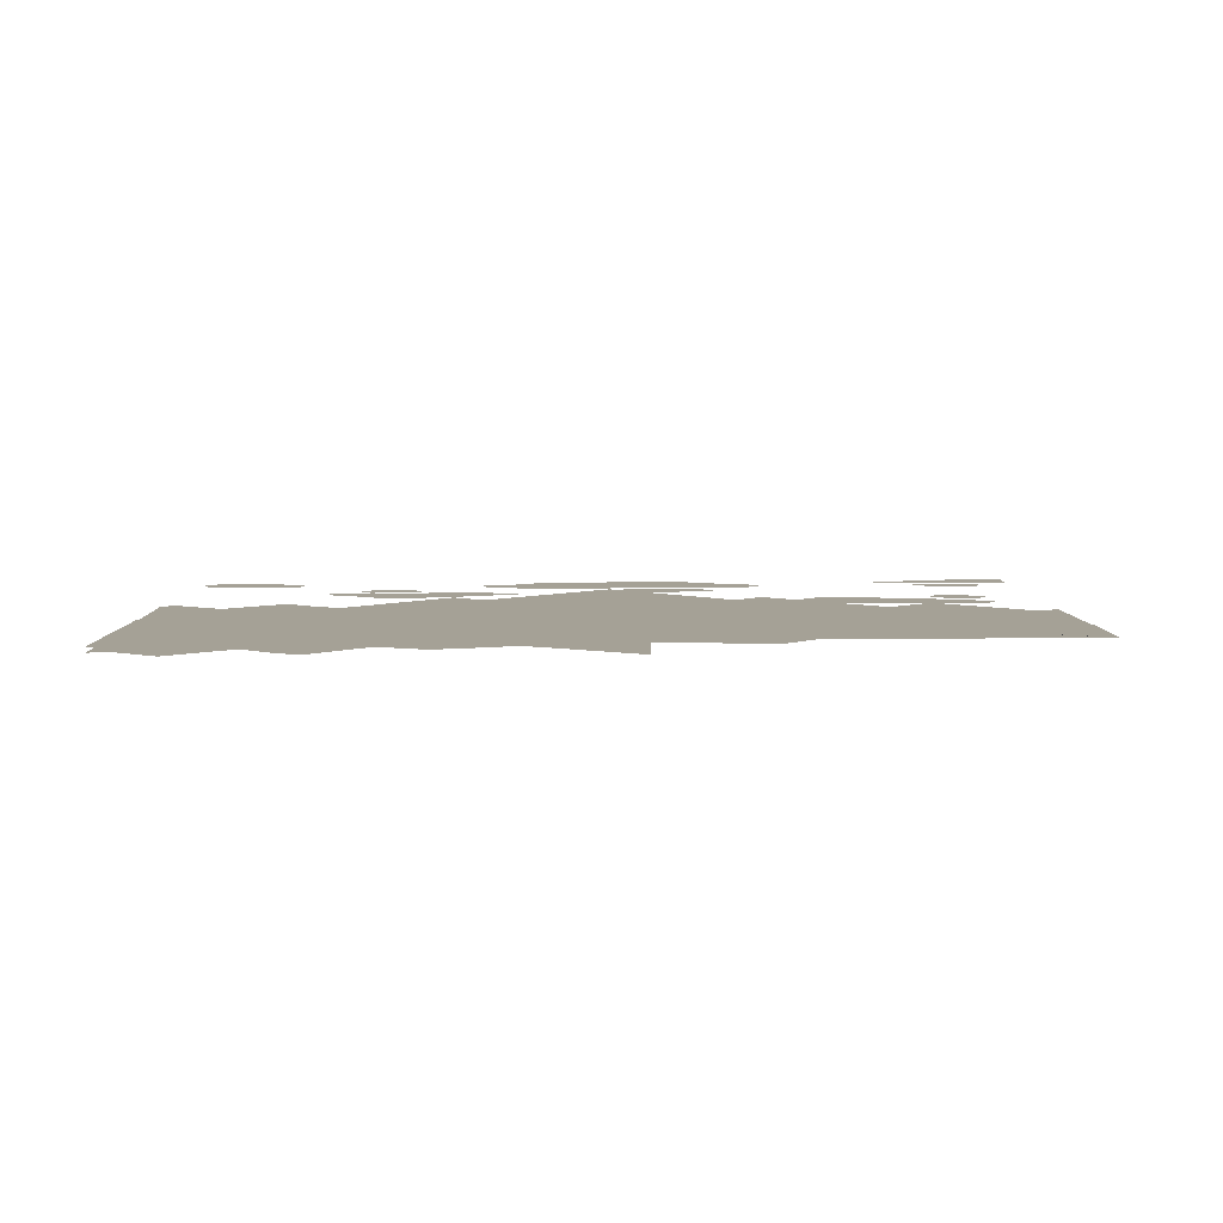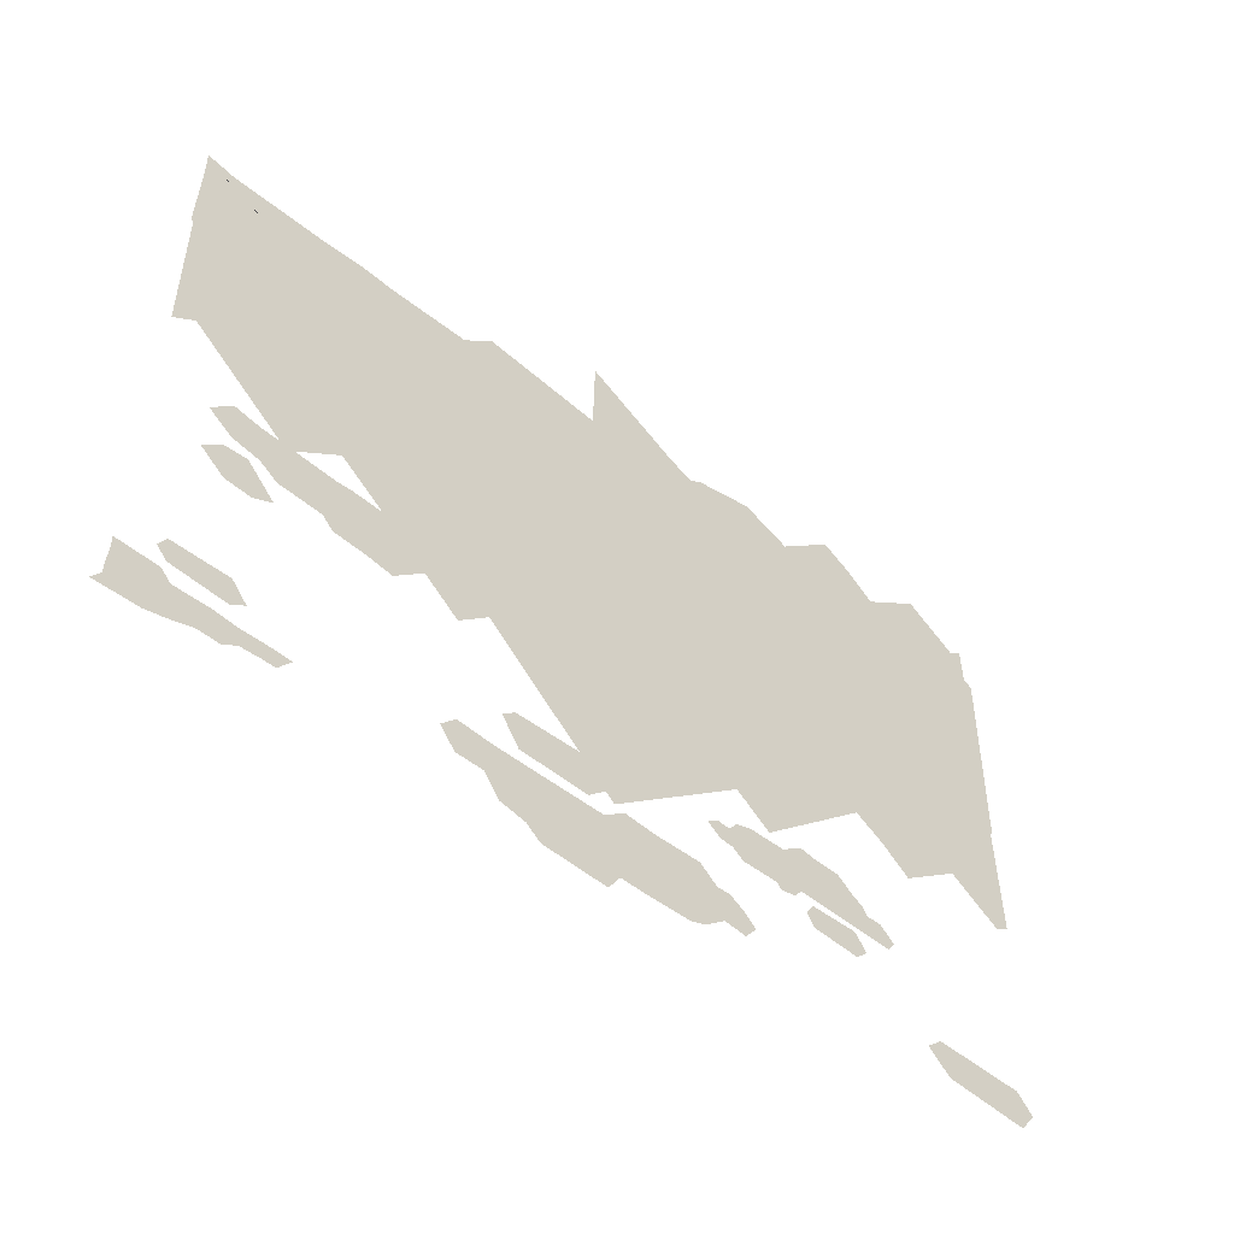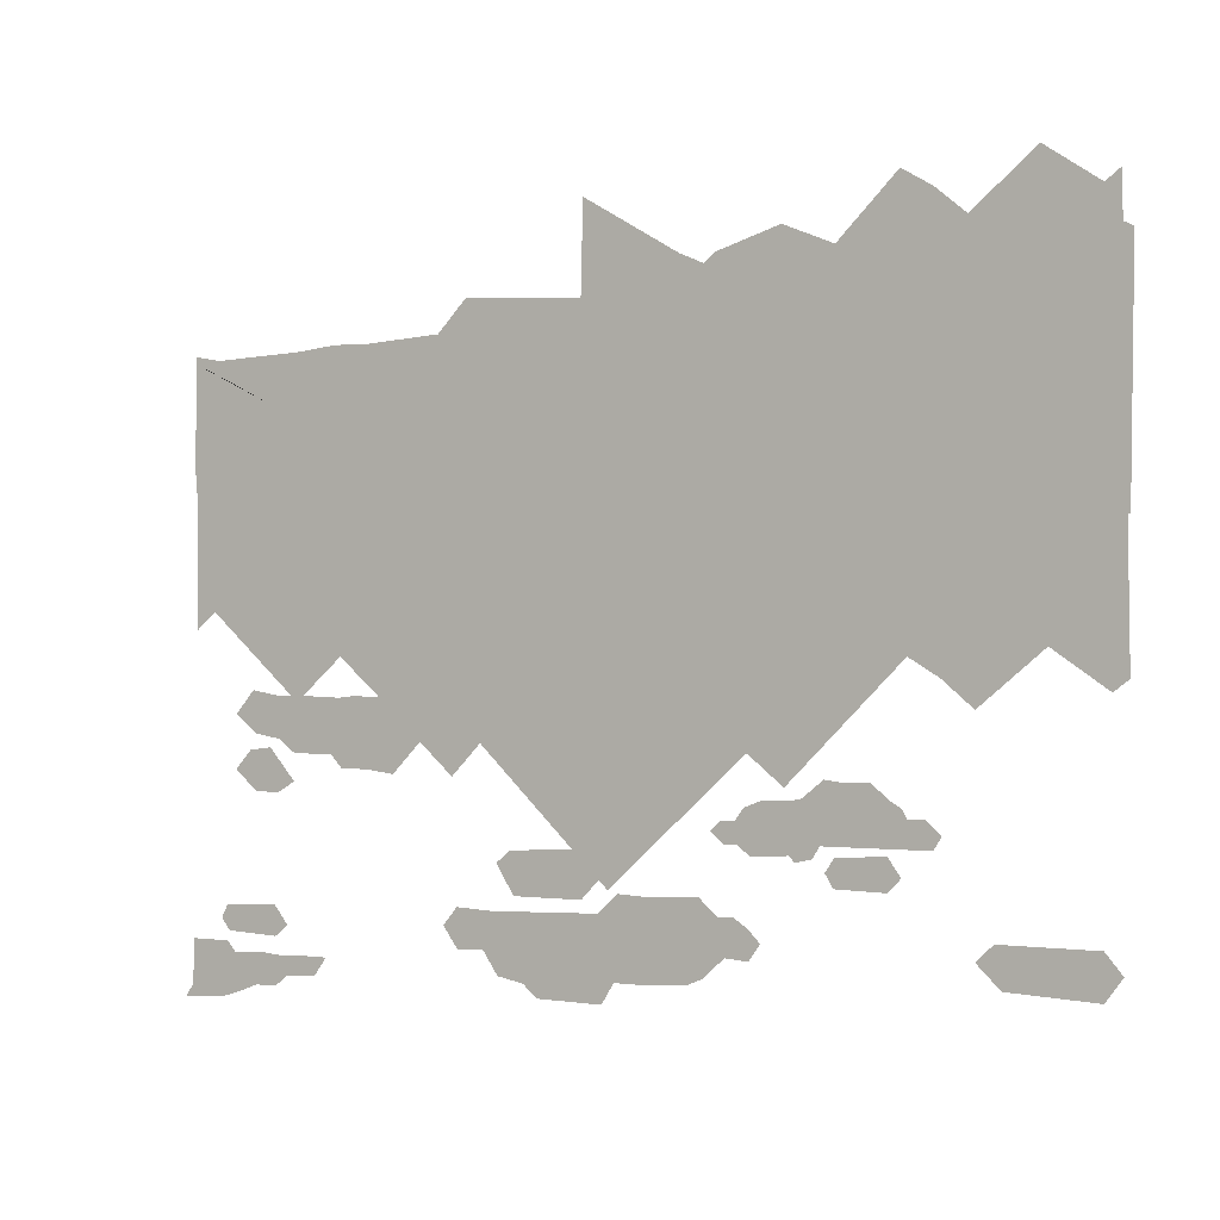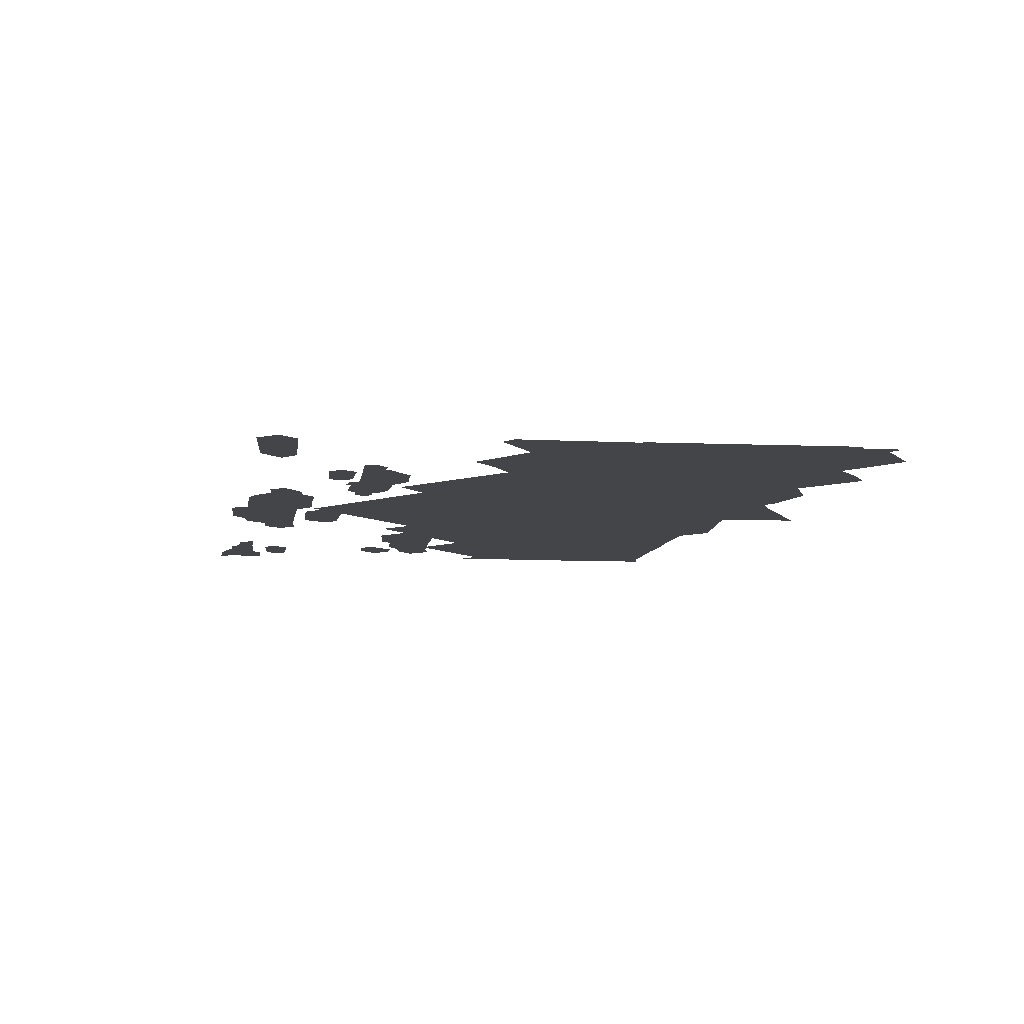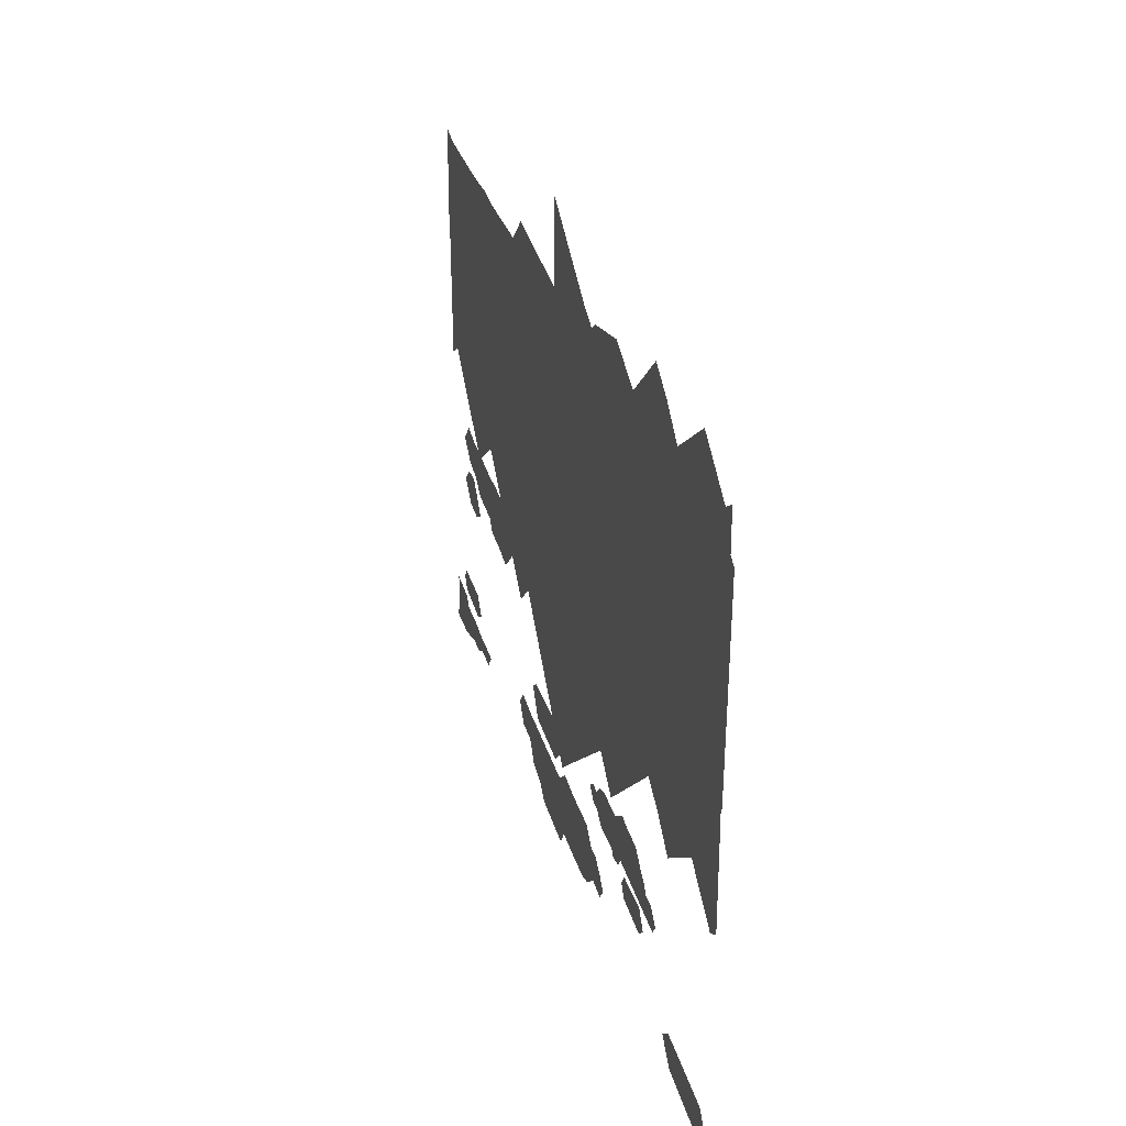
<metadata>
{"format":"obj","ext":"obj","renderer":"f3d","projection":"perspective","resolution":1024,"background":"white","views":[{"elev":6.0,"azim":-1.1,"up":"+Y"},{"elev":-52.3,"azim":138.5,"up":"+Z"},{"elev":-1.0,"azim":-148.0,"up":"+Z"},{"elev":-8.6,"azim":-97.3,"up":"+Y"},{"elev":32.7,"azim":-104.9,"up":"+Z"}]}
</metadata>
<code>
g default
v 0.2288 -0.2 1.31
v 0.2276 -0.2 1.065
v -0.03547 -0.2 1.073
v -0.1253 -0.2 1.277
v 0.2276 -0.2 0.9086
v 0.02523 -0.2 0.9162
v -0.07088 -0.2 1.073
v 0.2181 -0.2 0.7203
v 0.1112 -0.2 0.7012
v -0.01271 -0.2 0.9187
v 0.215 -0.2 0.5036
v 0.3128 -0.2 0.8922
v 0.3095 -0.2 0.7161
v 0.3871 -0.2 0.8892
v 0.3752 -0.2 1.076
v 0.4495 -0.2 1.073
v 0.4257 -0.2 0.8892
v 0.4851 -0.2 1.32
v 0.5712 -0.2 1.335
v 0.497 -0.2 1.079
v -0.4518 -0.2 1.212
v -0.4666 -0.2 1.202
v -0.5415 -0.2 1.207
v -0.5174 -0.2 1.231
v -0.3246 -0.2 1.168
v -0.3543 -0.2 1.164
v -0.1997 -0.2 1.102
v -0.2293 -0.2 1.098
v -0.04712 -0.2 0.9941
v -0.07254 -0.2 0.992
v 0.9892 -0.2 1.466
v 1.058 -0.2 1.489
v 0.8373 -0.2 1.332
v 0.7853 -0.2 1.312
v 0.6486 -0.2 1.162
v 0.6199 -0.2 1.142
v 0.4817 -0.2 0.9067
v 0.4545 -0.2 0.8868
v 0.3382 -0.2 0.674
v 0.3088 -0.2 0.6487
g LAYER_6 Tent
f 1 2 3 4
f 3 2 5 6
f 3 6 7
f 6 5 8 9
f 6 9 10
f 9 8 11
f 8 5 12 13
f 8 13 11
f 13 12 14
f 14 12 15 16
f 13 14 17
f 16 15 18 19
f 14 16 20
f 24 21 22 23
f 22 21 25 26
f 26 25 27 28
f 28 27 29 30
f 30 29 6
f 34 31 32 33
f 34 33 35 36
f 36 35 37 38
f 38 37 39 40
f 40 39 11
g default
v 1.579 -0.2 -0.1787
v 1.414 -0.2 -0.2008
v 1.083 -0.2 0.13
v 1.403 -0.2 0.3946
v 1.203 -0.2 0.01061
v 1.494 -0.2 0.2208
v 1.687 -0.2 0.2263
v 1.772 -0.2 -0.1732
v 1.786 -0.2 0.2152
v 1.839 -0.2 -0.1015
v 2.09 -0.2 0.2263
v 2.103 -0.2 -0.09603
v 2.233 -0.2 0.2263
v 2.213 -0.2 -0.01885
v 2.398 -0.2 0.2538
v 2.379 -0.2 0.008718
v 1.307 -0.2 -0.09379
v 1.536 -0.2 0.02347
v 1.729 -0.2 0.02898
v 1.812 -0.2 0.0588
v 2.096 -0.2 0.0671
v 2.223 -0.2 0.1052
v 2.521 -0.2 0.1162
v 2.219 -0.2 -0.3221
v 2.103 -0.2 -0.2559
v 2.274 -0.2 -0.06847
v 2.241 -0.2 -0.2118
v 2.417 -0.2 -0.08501
v 2.522 -0.2 -0.1953
v 2.379 -0.2 -0.3166
v 2.379 -0.2 -0.2118
v 0.1906 -0.2 -0.8296
v 0.06668 -0.2 -0.7058
v 0.1906 -0.2 -0.5612
v 0.2456 -0.2 -0.7057
v 0.6448 -0.2 -0.5887
v 0.7274 -0.2 -0.6576
v 0.6173 -0.2 -0.8296
v 0.5209 -0.2 -0.7126
v -1.585 -0.2 -0.5337
v -1.5 -0.2 -0.5989
v -1.585 -0.2 -0.7126
v -1.661 -0.2 -0.6369
v -1.289 -0.2 -0.7058
v -1.379 -0.2 -0.6048
v -1.294 -0.2 -0.5506
v -1.242 -0.2 -0.6288
v -2.58 -0.2 -1.068
v -2.704 -0.2 -1.176
v -2.804 -0.2 -1.045
v -2.704 -0.2 -0.9298
v -2.188 -0.2 -1.153
v -2.303 -0.2 -1.045
v -2.149 -0.2 -0.9298
v -2.049 -0.2 -1.022
v 2.234 -0.2 -1.13
v 2.148 -0.2 -1.066
v 2.241 -0.2 -0.9518
v 2.341 -0.2 -1.037
v 2.583 -0.2 -0.9661
v 2.626 -0.2 -1.044
v 2.569 -0.2 -1.116
v 2.497 -0.2 -1.016
v 1.876 -0.2 -1.23
v 2.011 -0.2 -1.23
v 2.037 -0.2 -1.338
v 1.955 -0.2 -1.335
v 2.169 -0.2 -1.238
v 2.157 -0.2 -1.35
v 2.31 -0.2 -1.227
v 2.336 -0.2 -1.35
v 2.231 -0.2 -1.408
v 2.371 -0.2 -1.411
v 2.524 -0.2 -1.238
v 2.55 -0.2 -1.362
v 2.829 -0.2 -1.241
v 2.837 -0.2 -1.376
v 2.582 -0.2 -1.174
v 2.832 -0.2 -1.174
v 2.571 -0.2 -1.426
v 2.837 -0.2 -1.435
v 2.506 -0.2 -1.461
v 2.626 -0.2 -1.496
v 2.89 -0.2 -1.511
v 0.8135 -0.2 -1.127
v 0.7938 -0.2 -1.029
v 1.075 -0.2 -1.009
v 0.9811 -0.2 -1.132
v 0.986 -0.2 -0.9056
v 0.7691 -0.2 -0.9154
v 0.4487 -0.2 -1.118
v 0.429 -0.2 -1.019
v 0.4044 -0.2 -0.9056
v 0.1333 -0.2 -1.108
v 0.1135 -0.2 -1.009
v 0.0889 -0.2 -0.8957
v -0.3005 -0.2 -1.103
v -0.3202 -0.2 -1.004
v -0.3449 -0.2 -0.8908
v -0.6702 -0.2 -1.083
v -0.6899 -0.2 -0.9844
v -0.7145 -0.2 -0.8711
v -0.8082 -0.2 -1.093
v -0.8772 -0.2 -0.9992
v -0.8033 -0.2 -0.9253
v -0.584 -0.2 -1.088
v -0.6037 -0.2 -0.989
v -0.6284 -0.2 -0.8757
v -0.2364 -0.2 -0.7971
v -0.5199 -0.2 -0.782
v -0.03433 -0.2 -0.7873
v -0.1625 -0.2 -1.251
v -0.446 -0.2 -1.235
v -0.542 -0.2 -1.196
v -0.009678 -0.2 -1.251
v 0.3846 -0.2 -1.251
v 0.06426 -0.2 -1.369
v 0.4684 -0.2 -1.364
v 0.7198 -0.2 -1.26
v 0.5572 -0.2 -1.29
v -1.832 -0.2 -0.4969
v -1.877 -0.2 -0.4262
v -1.178 -0.2 -0.4148
v -1.215 -0.2 -0.4969
v -1.03 -0.2 -0.4509
v -1.042 -0.2 -0.5513
v -1.17 -0.2 -0.5648
v -1.073 -0.2 -0.5846
v -0.8067 -0.2 -0.4622
v -0.8181 -0.2 -0.5626
v -0.7304 -0.2 -0.3887
v -0.7474 -0.2 -0.5089
v -0.6483 -0.2 -0.3858
v -0.6653 -0.2 -0.5061
v -0.5868 -0.2 -0.4403
v -0.6264 -0.2 -0.4771
v -1.104 -0.2 -0.2698
v -0.8803 -0.2 -0.2811
v -0.782 -0.2 -0.3187
v -1.231 -0.2 -0.2981
v -1.348 -0.2 -0.18
v -1.237 -0.2 -0.1659
v -1.596 -0.2 -0.2585
v -1.498 -0.2 -0.1772
v -1.671 -0.2 -0.4228
v -1.65 -0.2 -0.4969
v -1.693 -0.2 -0.3498
v -1.786 -0.2 -0.3441
v -1.665 -0.2 -0.2989
g Tent LAYER_5
f 41 42 57 58
f 46 45 43 44
f 41 58 59 48
f 48 59 60 50
f 50 60 61 52
f 52 61 62 54
f 54 62 63 56
f 58 57 45 46
f 59 58 46 47
f 60 59 47 49
f 61 60 49 51
f 62 61 51 53
f 63 62 53 55
f 67 64 65 66
f 71 68 69 70
f 71 70 64 67
f 68 71 67 66
f 75 72 73 74
f 79 76 77 78
f 75 79 78 72
f 79 75 74 76
f 83 80 81 82
f 87 84 85 86
f 81 85 84 82
f 85 81 80 86
f 91 88 89 90
f 95 92 93 94
f 88 93 92 89
f 93 88 91 94
f 99 96 97 98
f 103 100 101 102
f 99 103 102 96
f 99 98 100 103
f 107 104 105 106
f 106 105 108 109
f 109 108 110 111
f 109 111 113 112
f 111 110 114 115
f 115 114 116 117
f 116 114 118 119
f 113 111 115 120
f 120 115 117 121
f 113 120 123 122
f 123 120 121 124
f 128 125 126 127
f 130 129 127 126
f 126 125 131 132
f 130 126 132 133
f 132 131 134 135
f 133 132 135 136
f 135 134 137 138
f 136 135 138 139
f 138 137 146 147
f 139 138 147 148
f 140 143 144 141
f 145 142 141 144
f 147 146 140 141
f 148 147 141 142
f 139 148 150 149
f 139 149 151 136
f 146 137 152 153
f 140 146 153 154
f 152 137 134 155
f 155 134 131 156
f 155 156 158 157
f 131 125 159 160
f 131 160 158 156
f 164 186 185 163
f 166 164 163 165
f 168 167 164 166
f 166 165 169 170
f 170 169 171 172
f 172 171 173 174
f 173 175 176 174
f 169 165 177 178
f 179 171 169 178
f 177 165 163 180
f 182 177 180 181
f 181 180 183 184
f 183 180 163 185
f 185 186 161 162
f 188 187 185 162
f 187 189 183 185
g default
v 2.659 -0.2 2.14
v 2.827 -0.2 2.172
v 2.811 -0.2 0.5961
v 2.683 -0.2 0.7001
v 2.083 -0.2 0.188
v 2.091 -0.2 2.156
v 1.779 -0.2 0.4441
v 1.819 -0.2 2.18
v 1.547 -0.2 0.252
v 1.603 -0.2 2.172
v 1.019 -0.2 -0.2041
v 1.115 -0.2 2.196
v 0.8346 -0.2 -0.02002
v 0.9306 -0.2 2.381
v 0.02642 -0.2 -0.7722
v -0.0536 -0.2 2.308
v -0.7978 -0.2 -0.04403
v -0.7658 -0.2 2.349
v -0.8618 -0.2 -0.09204
v -0.8298 -0.2 2.3
v -1.014 -0.2 -0.2121
v -0.9818 -0.2 2.18
v -1.694 -0.2 0.4441
v -1.662 -0.2 2.837
v -1.87 -0.2 0.3401
v -1.838 -0.2 2.733
v -2.054 -0.2 0.188
v -2.022 -0.2 2.581
v -2.43 -0.2 0.4921
v -2.398 -0.2 2.885
v -2.75 -0.2 0.276
v -2.718 -0.2 2.669
v -2.838 -0.2 0.3401
v -2.806 -0.2 2.733
g Tent LAYER_4
f 190 191 192 193
f 190 193 194 195
f 195 194 196 197
f 197 196 198 199
f 199 198 200 201
f 201 200 202 203
f 203 202 204 205
f 205 204 206 207
f 207 206 208 209
f 209 208 210 211
f 211 210 212 213
f 213 212 214 215
f 215 214 216 217
f 217 216 218 219
f 219 218 220 221
f 221 220 222 223
g default
v -2.618 -0.2 0.9846
v -2.819 -0.2 1.085
v -2.802 -0.2 2.109
v -2.634 -0.2 2.129
v -2.42 -0.2 2.122
v -2.391 -0.2 0.8641
v -2.206 -0.2 2.129
v -2.17 -0.2 0.7637
v -1.945 -0.2 2.128
v -1.895 -0.2 0.6365
v -1.864 -0.2 2.126
v -1.824 -0.2 0.6246
v -1.86 -0.2 0.5418
v -1.795 -0.2 2.124
v -1.735 -0.2 0.5773
v -1.801 -0.2 0.4708
v -1.699 -0.2 2.125
v -1.635 -0.2 0.4886
v -1.591 -0.2 2.122
v -1.54 -0.2 0.4471
v -1.317 -0.2 2.133
v -1.274 -0.2 0.6128
v -1.215 -0.2 2.134
v -1.185 -0.2 0.6483
v -1.227 -0.2 0.5063
v -0.9448 -0.2 2.246
v -0.9071 -0.2 0.7844
v -0.7318 -0.2 2.376
v -0.6941 -0.2 0.9146
v -0.4064 -0.2 2.518
v -0.3687 -0.2 1.057
v 0.1794 -0.2 2.861
v 0.2171 -0.2 1.4
g Tent LAYER_3
f 224 225 226 227
f 224 227 228 229
f 229 228 230 231
f 231 230 232 233
f 233 232 234 235
f 233 235 236
f 235 234 237 238
f 235 238 239
f 238 237 240 241
f 241 240 242 243
f 243 242 244 245
f 245 244 246 247
f 245 247 248
f 247 246 249 250
f 250 249 251 252
f 252 251 253 254
f 254 253 255 256
g default
v 2.821 -0.2 2.113
v 2.835 -0.2 1.49
v 1.996 -0.2 1.222
v 1.977 -0.2 2.111
v 1.37 -0.2 2.118
v 1.385 -0.2 0.967
v 0.93 -0.2 2.124
v 0.9537 -0.2 0.7814
v 0.9101 -0.2 0.7615
v 0.8884 -0.2 2.122
v 0.9299 -0.2 0.6942
v 0.8745 -0.2 0.7417
v 0.847 -0.2 2.13
v 0.8784 -0.2 0.6823
v 0.7477 -0.2 0.6863
v 0.7355 -0.2 2.126
v 0.6883 -0.2 0.6585
v 0.676 -0.2 2.121
v 0.6431 -0.2 0.6359
v 0.6175 -0.2 2.122
v 0.6612 -0.2 0.5862
v 0.5707 -0.2 0.5998
v 0.568 -0.2 2.124
v 0.4577 -0.2 0.6359
v 0.4454 -0.2 2.122
v 0.4 -0.2 0.7787
v 0.3812 -0.2 2.127
v 0.4381 -0.2 0.5575
v 0.3204 -0.2 0.7144
v 0.2739 -0.2 2.13
v 0.3596 -0.2 0.5673
v 0.01146 -0.2 0.8566
v -0.01222 -0.2 2.2
v -0.09643 -0.2 0.8958
v -0.1201 -0.2 2.239
v -0.03758 -0.2 0.7438
v -0.1602 -0.2 0.9204
v -0.1838 -0.2 2.263
v -0.1357 -0.2 0.8321
v -0.3759 -0.2 1.018
v -0.3996 -0.2 2.361
v -0.4838 -0.2 1.072
v -0.5075 -0.2 2.415
v -0.4348 -0.2 0.8664
v -0.6015 -0.2 1.166
v -0.6252 -0.2 2.509
v -0.5329 -0.2 0.9988
v -0.9795 -0.2 1.274
v -1.003 -0.2 2.617
v -1.438 -0.2 1.084
v -1.462 -0.2 2.427
v -1.804 -0.2 0.9985
v -1.827 -0.2 2.342
v -2.119 -0.2 1.127
v -2.143 -0.2 2.47
v -2.449 -0.2 1.292
v -2.472 -0.2 2.635
v -2.649 -0.2 1.199
v -2.673 -0.2 2.542
v -2.843 -0.2 1.106
v -2.866 -0.2 2.449
g Tent LAYER_2
f 257 258 259 260
f 262 261 260 259
f 264 263 261 262
f 263 264 265 266
f 265 264 267
f 266 265 268 269
f 268 265 270
f 269 268 271 272
f 272 271 273 274
f 274 273 275 276
f 275 273 277
f 276 275 278 279
f 279 278 280 281
f 281 280 282 283
f 282 280 284
f 283 282 285 286
f 285 282 287
f 286 285 288 289
f 289 288 290 291
f 290 288 292
f 291 290 293 294
f 293 290 295
f 294 293 296 297
f 297 296 298 299
f 298 296 300
f 299 298 301 302
f 301 298 303
f 302 301 304 305
f 305 304 306 307
f 307 306 308 309
f 309 308 310 311
f 311 310 312 313
f 313 312 314 315
f 315 314 316 317
g default
v 2.286 -0.2 1.874
v 2.306 -0.2 2.109
v 2.808 -0.2 2.122
v 2.574 -0.2 2.015
v 1.911 -0.2 1.734
v 1.898 -0.2 2.109
v 1.423 -0.2 2.109
v 1.449 -0.2 1.54
v 0.9808 -0.2 2.109
v 0.9941 -0.2 1.406
v 0.5523 -0.2 2.109
v 0.5724 -0.2 1.305
v -0.03682 -0.2 2.109
v -0.01004 -0.2 1.218
v -0.5389 -0.2 2.109
v -0.5523 -0.2 1.198
v -1.115 -0.2 2.109
v -1.101 -0.2 1.245
v -1.67 -0.2 1.346
v -1.684 -0.2 2.122
v -2.139 -0.2 2.115
v -2.099 -0.2 1.433
v -2.48 -0.2 2.115
v -2.447 -0.2 1.513
v -2.815 -0.2 2.102
v -2.822 -0.2 1.56
g Tent LAYER_1
f 318 319 320 321
f 318 322 323 319
f 325 324 323 322
f 327 326 324 325
f 329 328 326 327
f 331 330 328 329
f 333 332 330 331
f 335 334 332 333
f 334 335 336 337
f 339 338 337 336
f 341 340 338 339
f 343 342 340 341
g default
v 0.2162 -0.2 1.246
v 0.458 -0.2 1.293
v 0.3432 -0.2 0.8771
v 0.2203 -0.2 0.8607
g Tent LAYER_7
f 344 345 346 347
g default
v 0.03338 -0.2 1.079
v -0.03447 -0.2 1.082
v -0.1106 -0.2 1.202
v -0.02728 -0.2 1.2
v 0.02001 -0.2 1.06
v -0.02522 -0.2 1.063
v -0.05915 -0.2 1.081
v -0.0499 -0.2 1.062
v 0.07964 -0.2 0.9052
v 0.03338 -0.2 0.9103
v 0.008703 -0.2 0.9093
v 0.07838 -0.2 0.8574
v 0.05232 -0.2 0.8574
v 0.03463 -0.2 0.8556
v 0.1482 -0.2 0.6731
v 0.1277 -0.2 0.6759
v 0.1364 -0.2 0.6747
v 0.1677 -0.2 0.4915
g Tent LAYER_8
f 348 349 350 351
f 349 348 352 353
f 349 353 355 354
f 353 352 356 357
f 355 353 357 358
f 356 359 360 357
f 357 360 361 358
f 363 361 360 364
f 364 360 359 362
f 365 363 364
f 365 364 362

</code>
